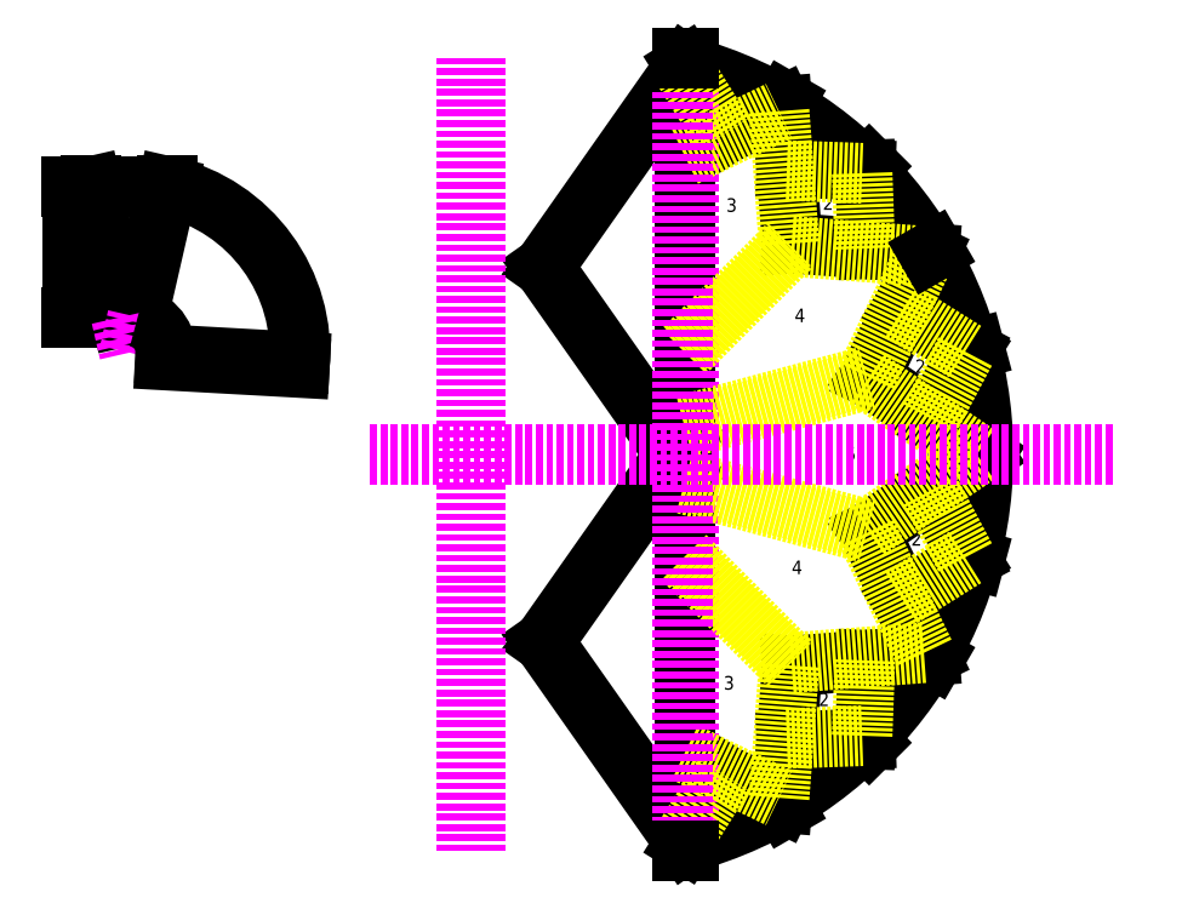
<metadata>
{"format":"dxf","ext":"dxf","renderer":"ezdxf+matplotlib","layout":"modelspace","background":"white","min_lineweight":24,"dpi":150}
</metadata>
<code>
0
SECTION
2
ENTITIES
0
LINE
8
lines
10
473.1
20
859.2
11
478.1
21
867.9
0
LINE
8
lines
10
695
20
486.8
11
817.8
21
409.9
0
LINE
8
lines
10
626.3
20
741.6
11
633.4
21
748.7
0
LINE
8
lines
10
817.8
20
409.9
11
827.5
21
412.5
0
LINE
8
lines
10
371.5
20
810.4
11
473.1
21
859.2
0
LINE
8
lines
10
473.1
20
859.2
11
481.5
21
746.9
0
LINE
8
lines
10
481.5
20
746.9
11
492
21
607.3
0
LINE
8
lines
10
492
20
607.3
11
631.5
21
596.8
0
LINE
8
lines
10
631.5
20
596.8
11
743.9
21
588.4
0
LINE
8
lines
10
743.9
20
588.4
11
695
21
486.8
0
LINE
8
lines
10
695
20
486.8
11
634.3
21
360.7
0
LINE
8
lines
10
634.3
20
360.7
11
749.9
21
281.9
0
LINE
8
lines
10
749.9
20
281.9
11
843.1
21
218.4
0
ARC
8
lines
10
103.1
20
218.4
40
740
50
0
51
75
0
LINE
8
lines
10
843.1
20
218.4
11
853.1
21
218.4
0
LINE
8
lines
10
294.6
20
933.2
11
294.6
21
773.3
0
LINE
8
lines
10
294.6
20
773.3
11
294.6
21
409.9
0
LINE
8
lines
10
294.6
20
409.9
11
294.6
21
269.7
0
LINE
8
lines
10
294.6
20
269.7
11
294.6
21
218.4
0
LINE
8
lines
10
473.1
20
-422.5
11
478.1
21
-431.1
0
LINE
8
lines
10
481.5
20
-310.1
11
626.3
21
-304.9
0
LINE
8
lines
10
626.3
20
-304.9
11
631.5
21
-160.1
0
LINE
8
lines
10
695
20
-50.07
11
817.8
21
26.86
0
LINE
8
lines
10
817.8
20
26.86
11
749.9
21
154.9
0
LINE
8
lines
10
626.3
20
-304.9
11
633.4
21
-311.9
0
LINE
8
lines
10
743.9
20
-151.6
11
752.6
21
-156.6
0
LINE
8
lines
10
817.8
20
26.86
11
827.5
21
24.27
0
LINE
8
lines
10
371.5
20
-373.6
11
473.1
21
-422.5
0
LINE
8
lines
10
473.1
20
-422.5
11
481.5
21
-310.1
0
LINE
8
lines
10
481.5
20
-310.1
11
492
21
-170.5
0
LINE
8
lines
10
492
20
-170.5
11
631.5
21
-160.1
0
LINE
8
lines
10
631.5
20
-160.1
11
743.9
21
-151.6
0
LINE
8
lines
10
743.9
20
-151.6
11
695
21
-50.07
0
LINE
8
lines
10
695
20
-50.07
11
634.3
21
76.03
0
LINE
8
lines
10
634.3
20
76.03
11
749.9
21
154.9
0
LINE
8
lines
10
749.9
20
154.9
11
843.1
21
218.4
0
LINE
8
lines
10
294.6
20
-336.6
11
371.5
21
-373.6
0
ARC
8
lines
10
103.1
20
218.4
40
740
50
285
51
0
0
LINE
8
lines
10
843.1
20
218.4
11
853.1
21
218.4
0
LINE
8
lines
10
294.6
20
-496.4
11
294.6
21
-336.6
0
LINE
8
lines
10
294.6
20
-336.6
11
294.6
21
26.86
0
LINE
8
lines
10
294.6
20
26.86
11
294.6
21
167.1
0
LINE
8
lines
10
294.6
20
167.1
11
294.6
21
218.4
0
MTEXT
8
lines
10
320.5
20
828
30
0
40
25
41
5.556
71
    5
72
    1
1
1
7
standard
210
0
220
0
230
1
50
0
73
    2
44
1
0
MTEXT
8
lines
10
318.5
20
-392.9
30
0
40
25
41
5.556
71
    5
72
    1
1
1
7
standard
210
0
220
0
230
1
50
0
73
    2
44
1
0
MTEXT
8
lines
10
557.8
20
677.9
30
0
40
25
41
11.11
71
    5
72
    1
1
2
7
standard
210
0
220
0
230
1
50
0
73
    2
44
1
0
MTEXT
8
lines
10
727.9
20
377.7
30
0
40
25
41
11.11
71
    5
72
    1
1
2
7
standard
210
0
220
0
230
1
50
0
73
    2
44
1
0
MTEXT
8
lines
10
720.4
20
60.03
30
0
40
25
41
11.11
71
    5
72
    1
1
2
7
standard
210
0
220
0
230
1
50
0
73
    2
44
1
0
MTEXT
8
lines
10
550.3
20
-235.1
30
0
40
25
41
11.11
71
    5
72
    1
1
2
7
standard
210
0
220
0
230
1
50
0
73
    2
44
1
0
MTEXT
8
lines
10
380.4
20
674.2
30
0
40
25
41
11.11
71
    5
72
    1
1
3
7
standard
210
0
220
0
230
1
50
0
73
    2
44
1
0
MTEXT
8
lines
10
506.1
20
471.2
30
0
40
25
41
13.89
71
    5
72
    1
1
4
7
standard
210
0
220
0
230
1
50
0
73
    2
44
1
0
MTEXT
8
lines
10
375.6
20
-204.8
30
0
40
25
41
11.11
71
    5
72
    1
1
3\P
7
standard
210
0
220
0
230
1
50
0
73
    2
44
1
0
MTEXT
8
lines
10
500.7
20
7.587
30
0
40
25
41
13.89
71
    5
72
    1
1
4
7
standard
210
0
220
0
230
1
50
0
73
    2
44
1
0
MTEXT
8
lines
10
599.5
20
216.5
30
0
40
25
41
11.11
71
    5
72
    1
1
5
7
standard
210
0
220
0
230
1
50
0
73
    2
44
1
0
LINE
8
lines
10
294.6
20
933.2
11
34.58
21
563.2
0
LINE
8
lines
10
34.58
20
563.2
11
294.6
21
193.2
0
LINE
8
lines
10
294.6
20
-496.4
11
34.58
21
-126.4
0
LINE
8
lines
10
34.58
20
-126.4
11
294.6
21
243.6
0
LINE
8
lines
10
481.5
20
746.9
11
626.3
21
741.6
0
LINE
8
lines
10
626.3
20
741.6
11
631.5
21
596.8
0
LINE
8
lines
10
817.8
20
409.9
11
749.9
21
281.9
0
LINE
8
lines
10
294.6
20
773.3
11
371.5
21
810.4
0
LINE
8
lines
10
294.6
20
933.2
11
371.5
21
810.4
0
LINE
8
lines
10
294.6
20
-496.4
11
371.5
21
-373.6
0
LINE
8
lines
10
294.6
20
193.2
11
294.6
21
948.2
0
LINE
8
lines
10
294.6
20
243.6
11
294.6
21
-511.4
0
LINE
8
T1
10
300.6
20
943.2
11
300.6
21
-506.4
0
LINE
8
T1
10
297.6
20
943.2
11
297.6
21
-506.4
0
LINE
8
T2
10
467.7
20
850
11
486.1
21
605.6
0
LINE
8
T2
10
490.3
20
601.4
11
734.7
21
583.1
0
LINE
8
T2
10
734.7
20
583.1
11
628.4
21
362.3
0
LINE
8
T2
10
809.9
20
407.8
11
745
21
285.3
0
LINE
8
T2
10
692.4
20
481.4
11
809.9
21
407.8
0
LINE
8
T2
10
629.9
20
356.5
11
832.4
21
218.4
0
LINE
8
T2
10
629.9
20
80.31
11
832.4
21
218.4
0
LINE
8
T2
10
734.7
20
-146.3
11
628.4
21
74.52
0
LINE
8
T2
10
490.3
20
-164.6
11
734.7
21
-146.3
0
LINE
8
T2
10
620.5
20
-299.1
11
625.5
21
-160.5
0
LINE
8
T2
10
481.9
20
-304.1
11
620.5
21
-299.1
0
LINE
8
T2
10
692.4
20
-44.63
11
809.9
21
28.98
0
LINE
8
T2
10
809.9
20
28.98
11
745
21
151.5
0
LINE
8
T2
10
467.7
20
-413.3
11
486.1
21
-168.9
0
LINE
8
T2
10
294.6
20
-329.9
11
467.7
21
-413.3
0
LINE
8
T2
10
294.6
20
31.1
11
490.3
21
-164.6
0
LINE
8
T2
10
294.6
20
22.62
11
486.1
21
-168.9
0
LINE
8
T2
10
294.6
20
170.2
11
629.9
21
80.31
0
LINE
8
T2
10
294.6
20
164
11
628.4
21
74.52
0
LINE
8
T2
10
294.6
20
272.8
11
628.4
21
362.3
0
LINE
8
T2
10
294.6
20
266.6
11
629.9
21
356.5
0
LINE
8
T2
10
294.6
20
414.2
11
486.1
21
605.6
0
LINE
8
T2
10
294.6
20
405.7
11
490.3
21
601.4
0
LINE
8
T2
10
294.6
20
766.7
11
467.7
21
850
0
LINE
8
T2
10
294.6
20
921.9
11
366.1
21
807.7
0
LINE
8
T2
10
294.6
20
-485.1
11
366.1
21
-371
0
LINE
8
T2
10
481.9
20
740.8
11
620.5
21
735.8
0
LINE
8
T2
10
620.5
20
735.8
11
625.5
21
597.3
0
LINE
8
T1
10
-100.6
20
948.2
11
-100.6
21
-511.4
0
LINE
8
T1
10
-106.6
20
948.2
11
-106.6
21
-511.4
0
LINE
8
T1
10
290.6
20
943.2
11
290.6
21
-506.4
0
LINE
8
lines
10
300.6
20
-511.4
11
290.6
21
-511.4
0
LINE
8
lines
10
300.6
20
948.2
11
290.6
21
948.2
0
LINE
8
T1
10
-90.57
20
948.2
11
-90.57
21
-511.4
0
LINE
8
T1
10
-284.5
20
218.4
11
1081
21
218.4
0
LINE
8
lines
10
-797
20
711.3
11
-657
21
711.3
0
LINE
8
lines
10
-712
20
471.3
11
-742
21
471.3
0
DIMENSION
8
lines
2
*D1
10
-657
20
711.3
30
0
11
-727
21
713.2
31
0
70
   32
71
    5
72
    0
3
Standard
53
0
210
0
220
0
230
1
13
-797
23
711.3
33
0
14
-657
24
711.3
34
0
0
DIMENSION
8
lines
2
*D2
10
-712
20
471.3
30
0
11
-727
21
473.2
31
0
70
   32
71
    5
72
    0
3
Standard
53
0
210
0
220
0
230
1
13
-742
23
471.3
33
0
14
-712
24
471.3
34
0
0
DIMENSION
8
lines
2
*D3
10
-832.6
20
711.3
30
0
11
-834.4
21
591.3
31
0
70
   32
71
    5
72
    0
3
Standard
53
0
210
0
220
0
230
1
13
-742
23
471.3
33
0
14
-797
24
711.3
34
0
50
90
0
LINE
8
lines
10
-797
20
711.3
11
-742
21
471.3
0
LINE
8
lines
10
-712
20
471.3
11
-657
21
711.3
0
LINE
8
T1
10
-742
20
471.3
11
-727
21
405.8
0
LINE
8
T1
10
-727
20
405.8
11
-712
21
471.3
0
LINE
8
lines
10
-660
20
402.1
11
-414.2
21
388.4
0
ARC
8
lines
10
-727
20
405.8
40
67.15
50
348.2
51
437.1
0
LINE
8
lines
10
-661.3
20
392.2
11
-414.9
21
378.4
0
ARC
8
lines
10
-727
20
405.8
40
313.4
50
355
51
437.1
0
LINE
8
lines
10
752.6
20
593.4
11
743.9
21
588.4
0
ENDSEC
0
EOF

</code>
